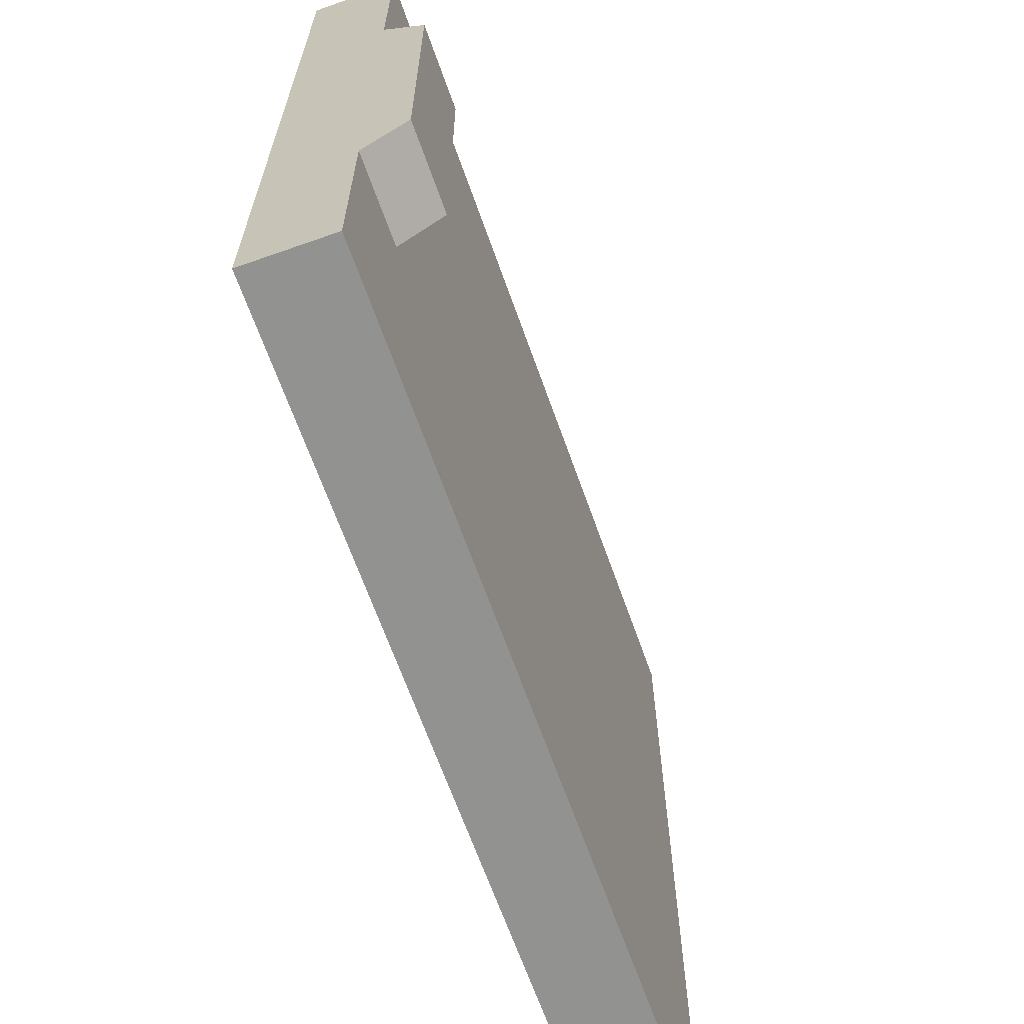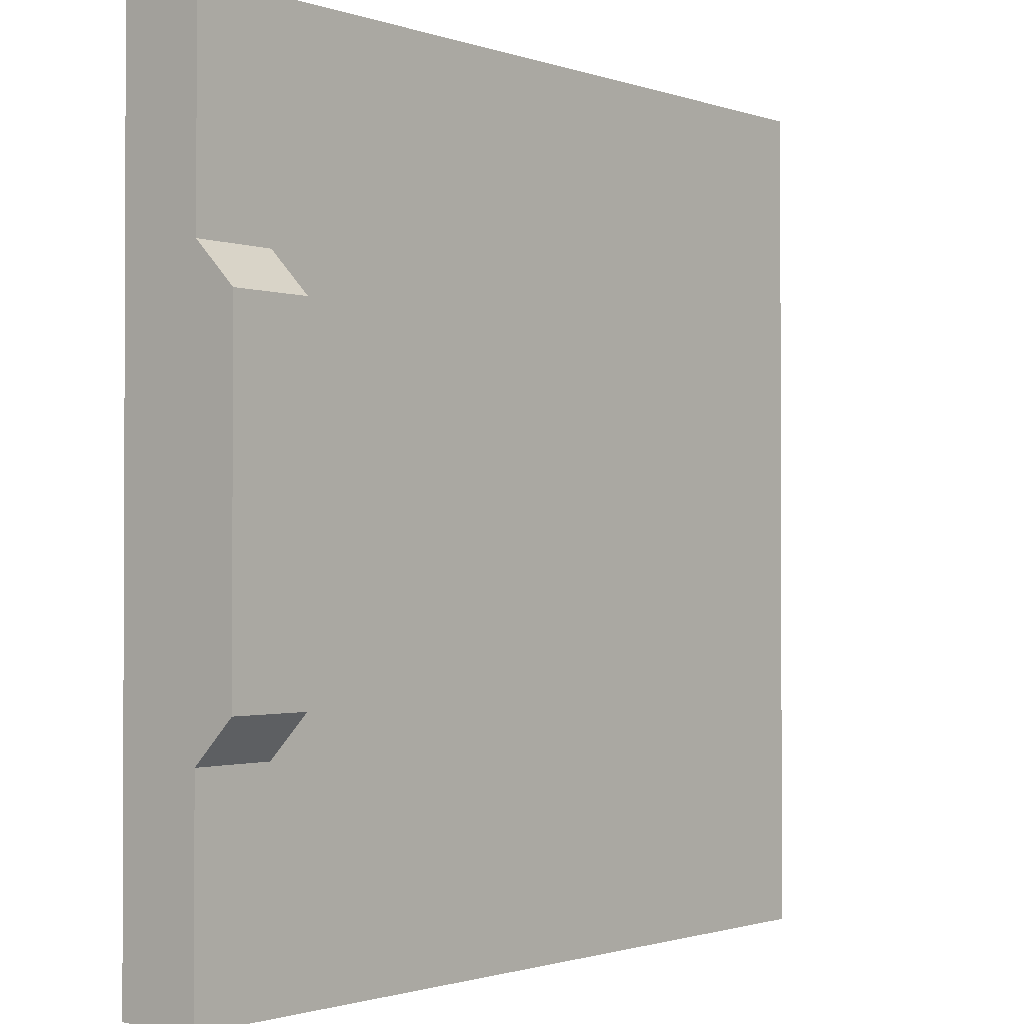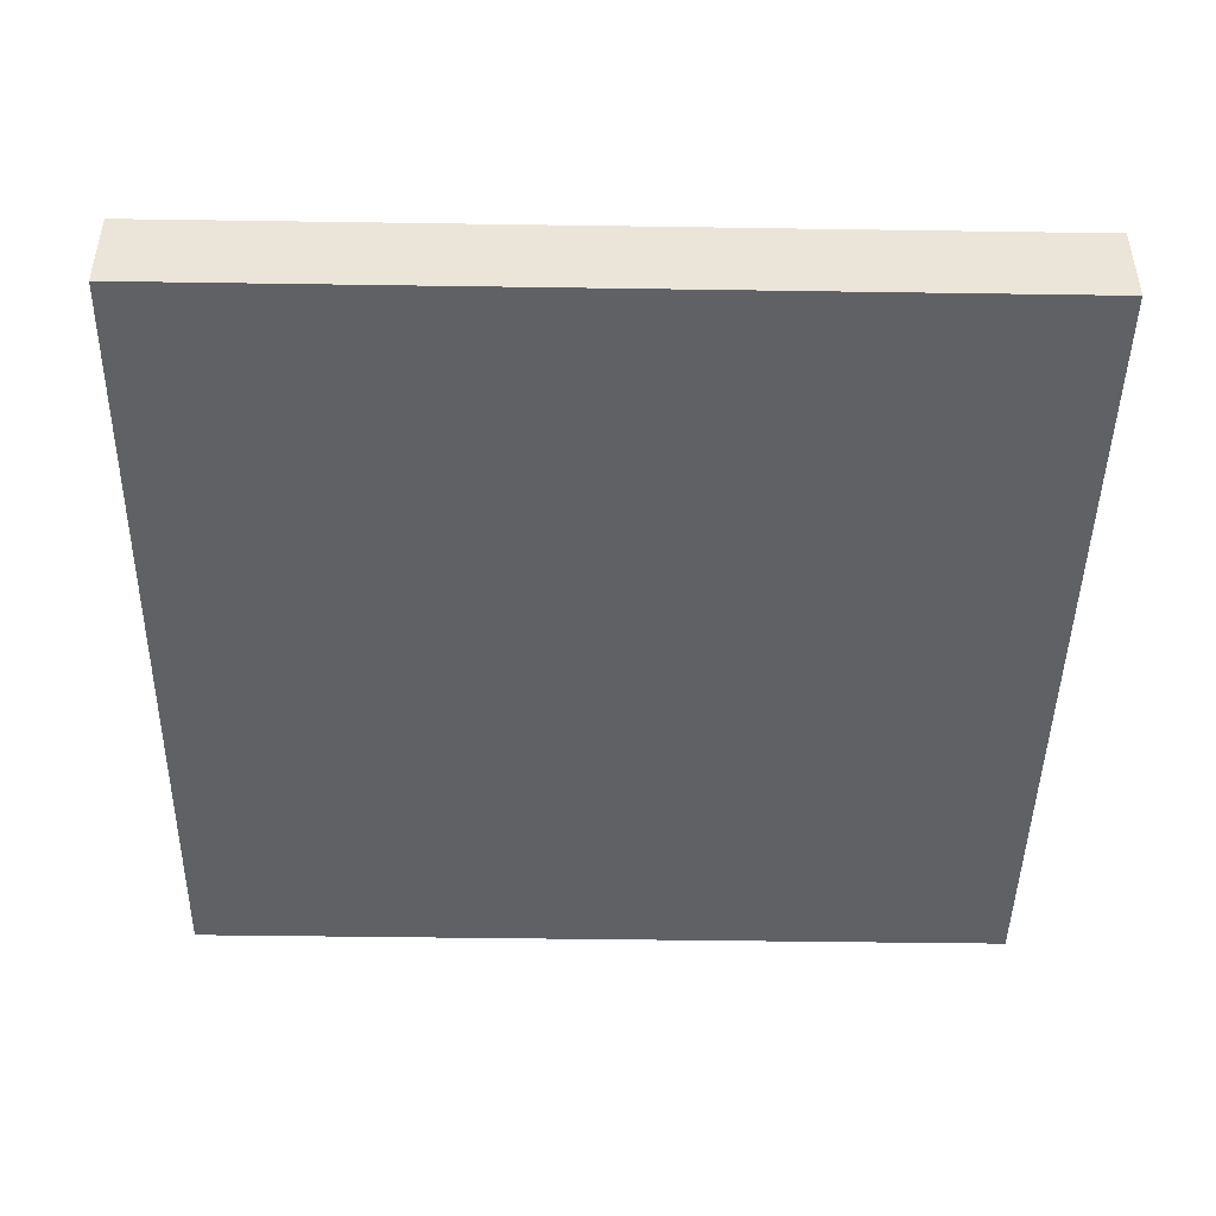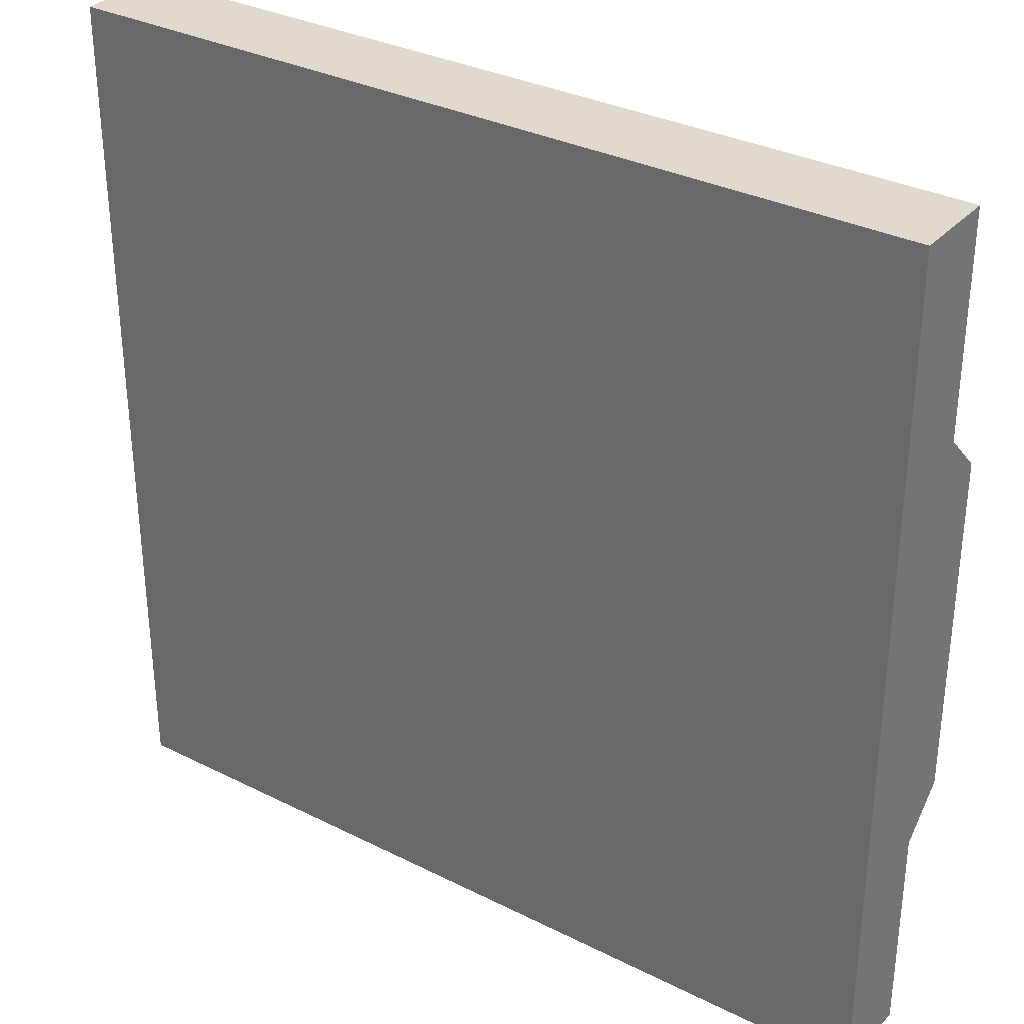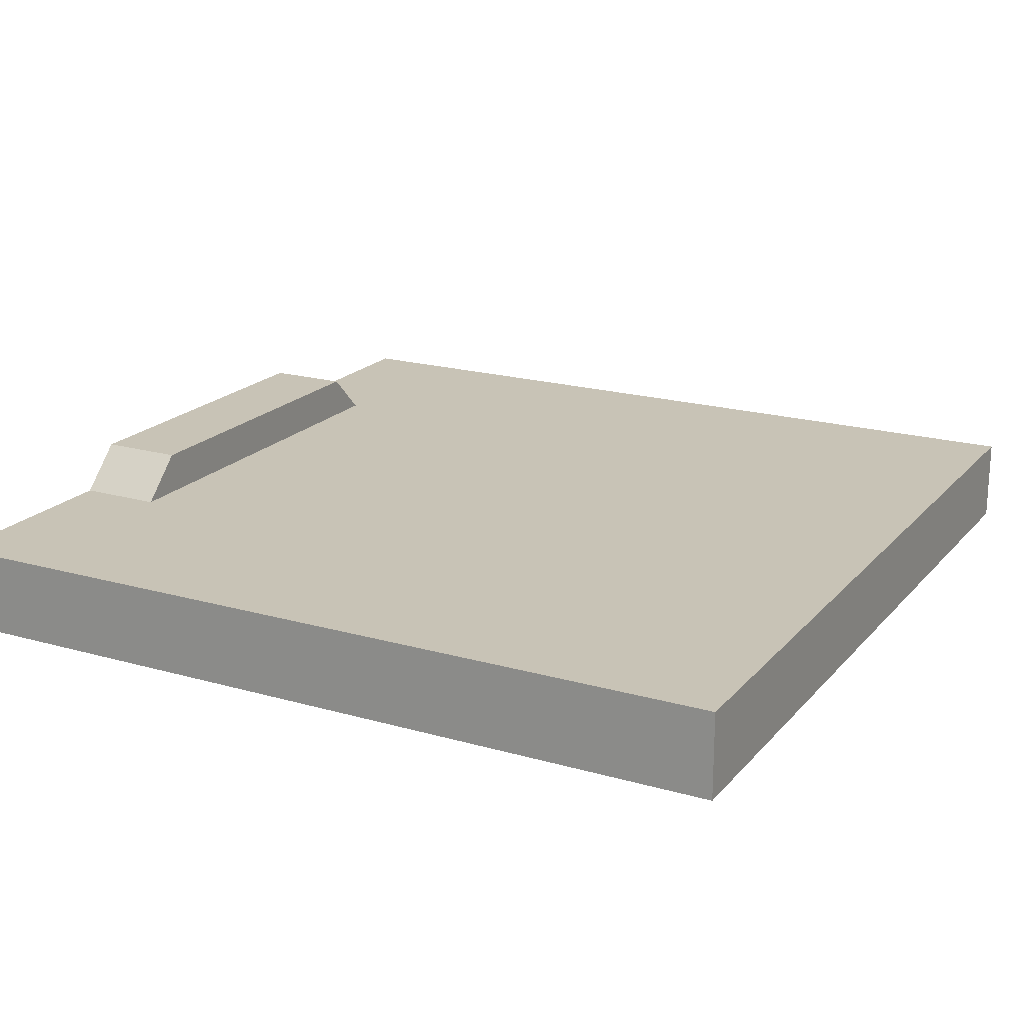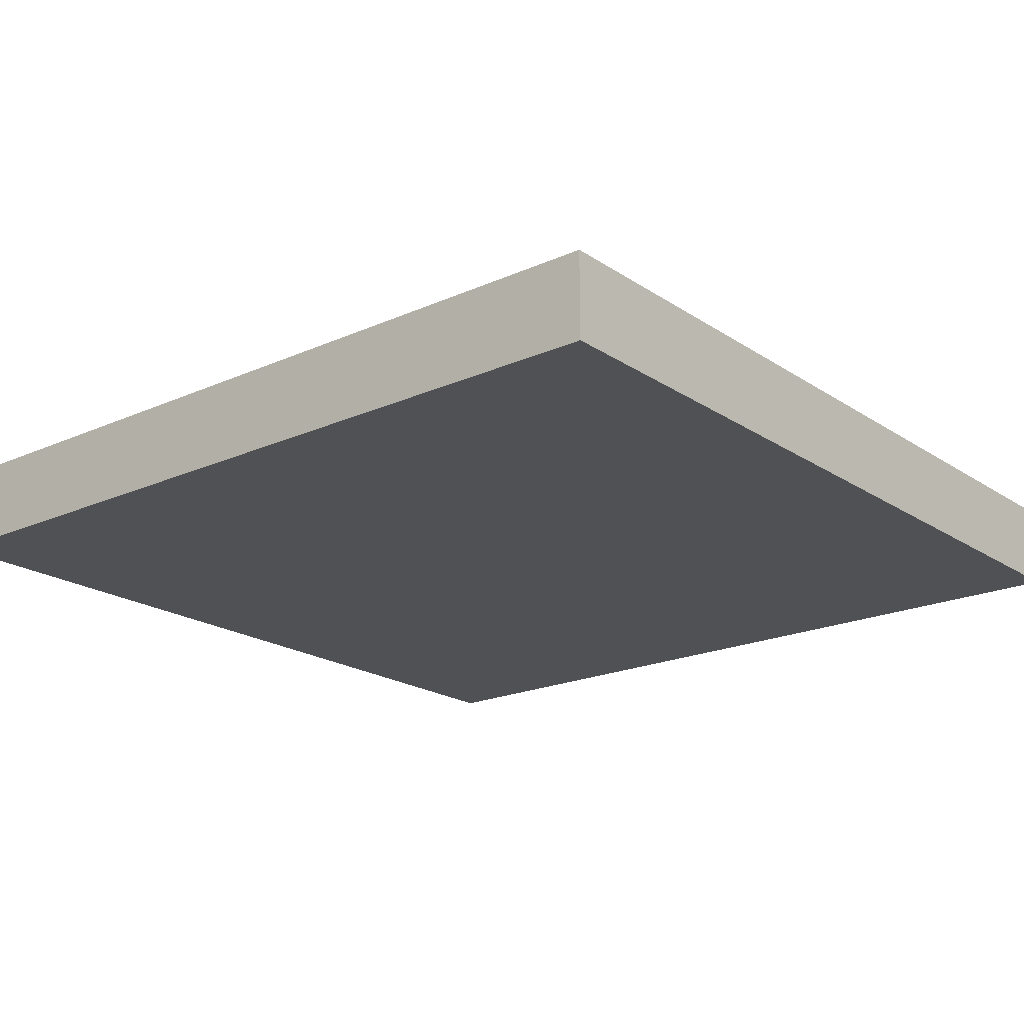
<metadata>
{"format":"obj","ext":"obj","renderer":"f3d","projection":"perspective","resolution":1024,"background":"white","views":[{"elev":-66.2,"azim":-70.5,"up":"+Y"},{"elev":-1.3,"azim":-50.5,"up":"+Y"},{"elev":-45.4,"azim":-1.0,"up":"+Z"},{"elev":32.6,"azim":-145.1,"up":"+Y"},{"elev":19.5,"azim":28.1,"up":"+Z"},{"elev":-20.0,"azim":129.5,"up":"+Z"}]}
</metadata>
<code>
v -5 2 1.5
v -5 -2 1.5
v -4 -2 1.5
v -4 2 1.5
v -5 2.5 1
v -5 2 1.5
v -4 2 1.5
v -4 2.5 1
v -5 -2 1.5
v -5 -2.5 1
v -4 -2.5 1
v -4 -2 1.5
v -4 -2 1.5
v -4 -2.5 1
v -4 2.5 1
v -4 2 1.5
v -5 -5 0
v 5 -5 0
v 5 -5 1
v -5 -5 1
v -5 5 0
v -5 -5 0
v -5 -5 1
v -5 -2.5 1
v -5 -2 1.5
v -5 2 1.5
v -5 2.5 1
v -5 5 1
v 5 5 0
v -5 5 0
v -5 5 1
v 5 5 1
v 5 -5 0
v 5 5 0
v 5 5 1
v 5 -5 1
v -4 -2.5 1
v -5 -2.5 1
v -5 -5 1
v 5 -5 1
v 5 5 1
v -5 5 1
v -5 2.5 1
v -4 2.5 1
v 5 5 0
v 5 -5 0
v -5 -5 0
v -5 5 0
g 4b919040-e2f4-11ea-a337-54bf646e7e1f
f 1 2 4
f 4 2 3
g 4b92056e-e2f4-11ea-a678-54bf646e7e1f
f 5 6 8
f 8 6 7
g 4b925390-e2f4-11ea-a389-54bf646e7e1f
f 9 10 12
f 12 10 11
g 4b92c8c6-e2f4-11ea-8c69-54bf646e7e1f
f 13 14 16
f 16 14 15
g 4b5942b0-e2f4-11ea-84d1-54bf646e7e1f
f 17 18 20
f 20 18 19
g 4b5969b4-e2f4-11ea-ab2b-54bf646e7e1f
f 28 21 27
f 27 21 22
f 27 22 24
f 24 22 23
f 25 26 24
f 24 26 27
g 4b5990d2-e2f4-11ea-addd-54bf646e7e1f
f 29 30 32
f 32 30 31
g 4b59def0-e2f4-11ea-9d41-54bf646e7e1f
f 33 34 36
f 36 34 35
g 4b5a0602-e2f4-11ea-9902-54bf646e7e1f
f 38 39 37
f 37 39 40
f 37 40 44
f 44 40 41
f 44 41 42
f 42 43 44
g 4b5a2d36-e2f4-11ea-9fcb-54bf646e7e1f
f 46 47 45
f 45 47 48

</code>
